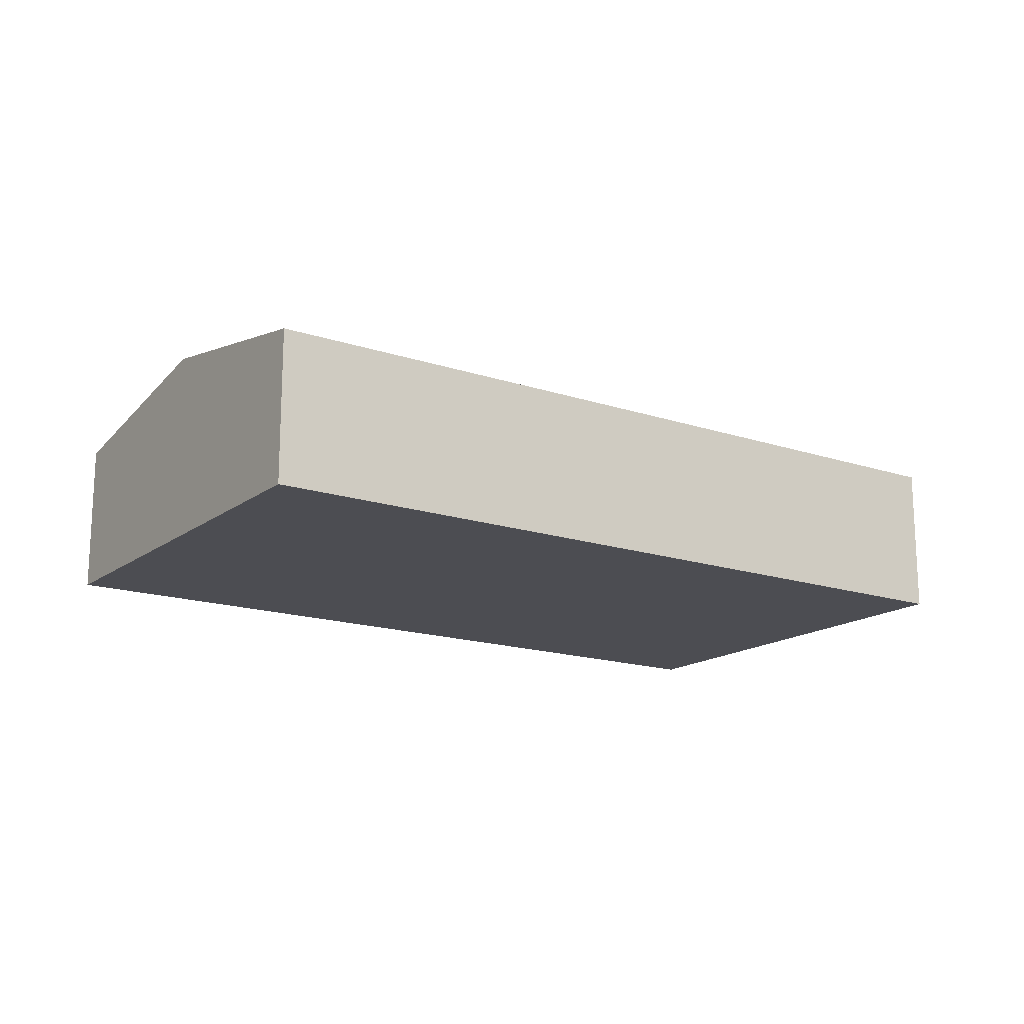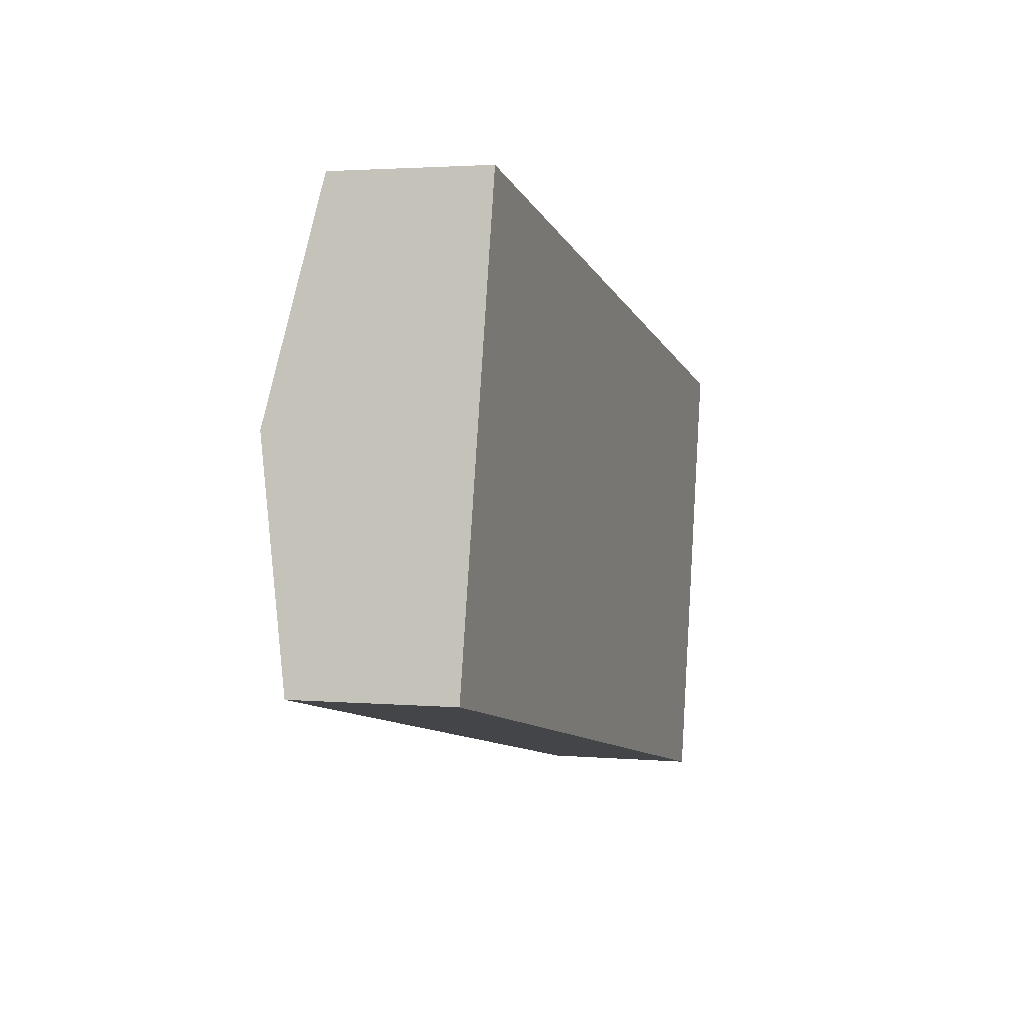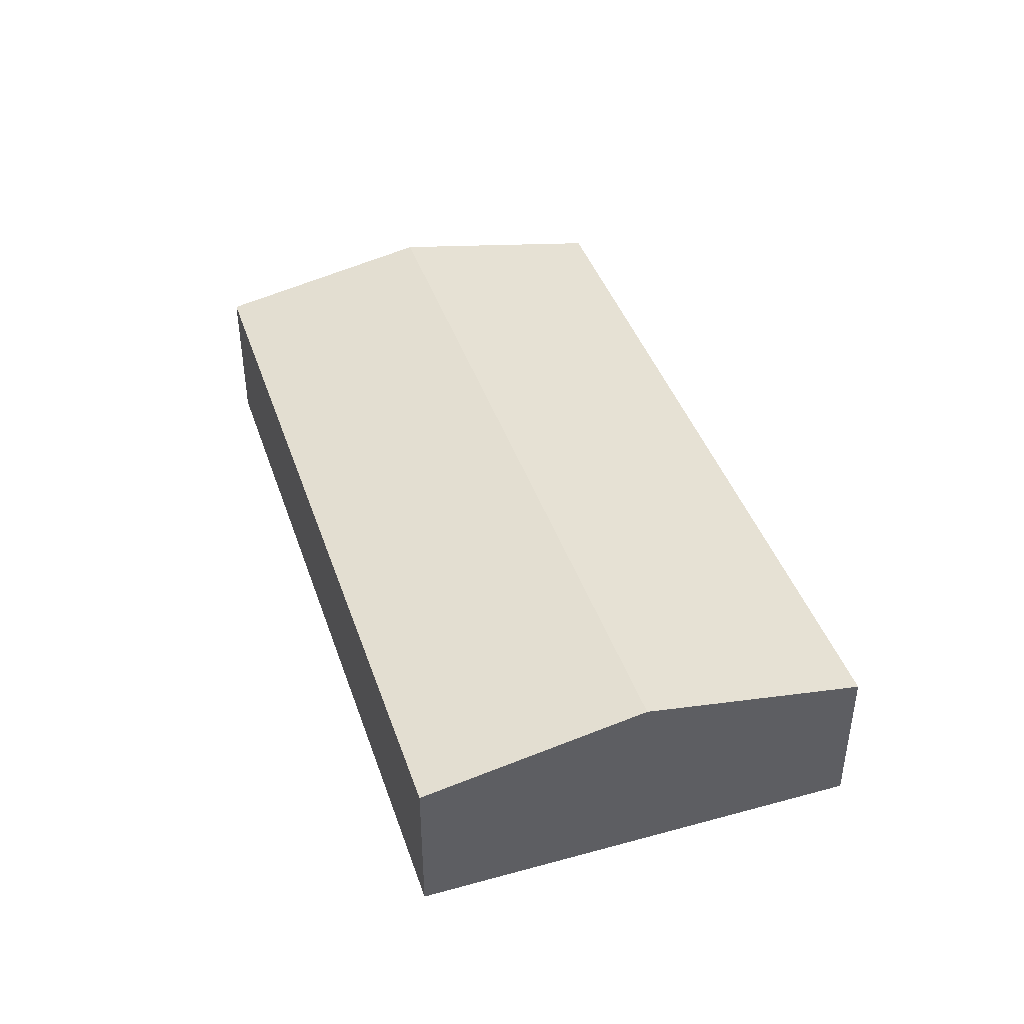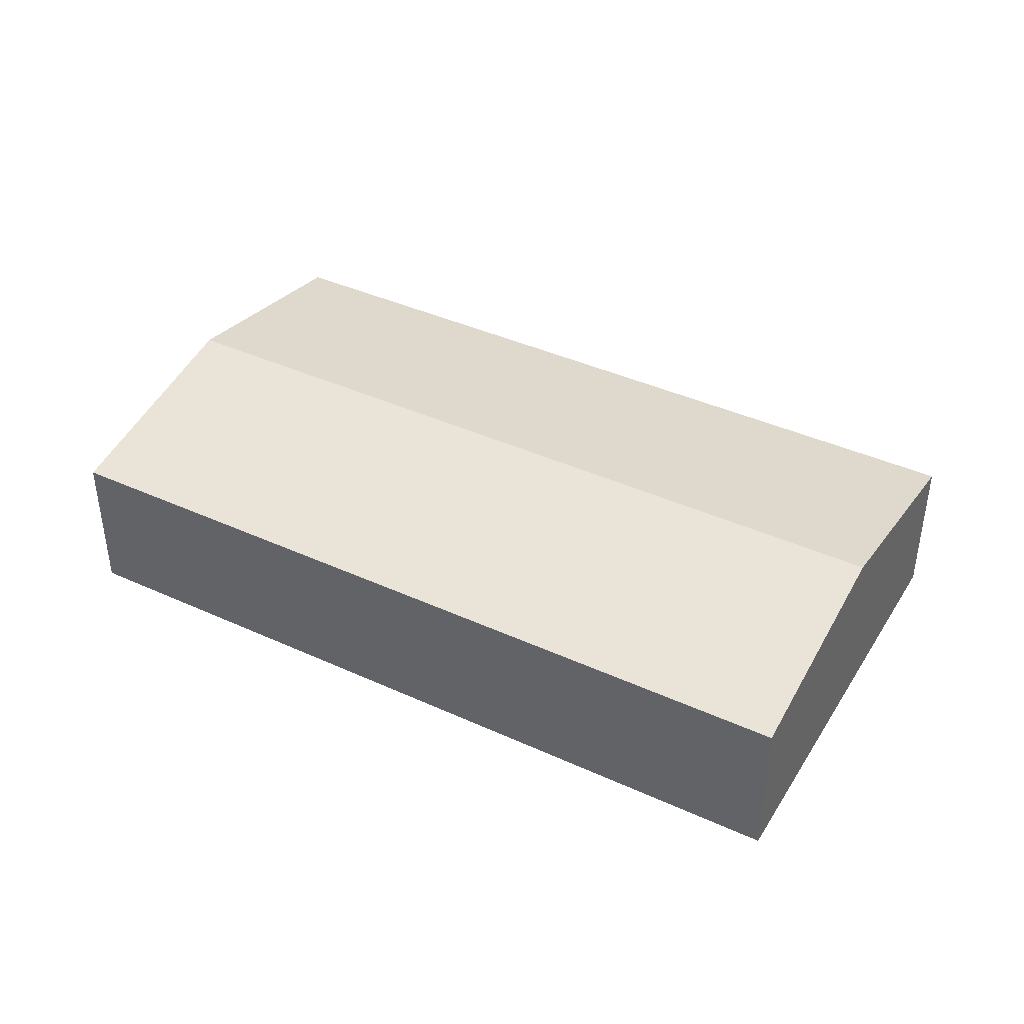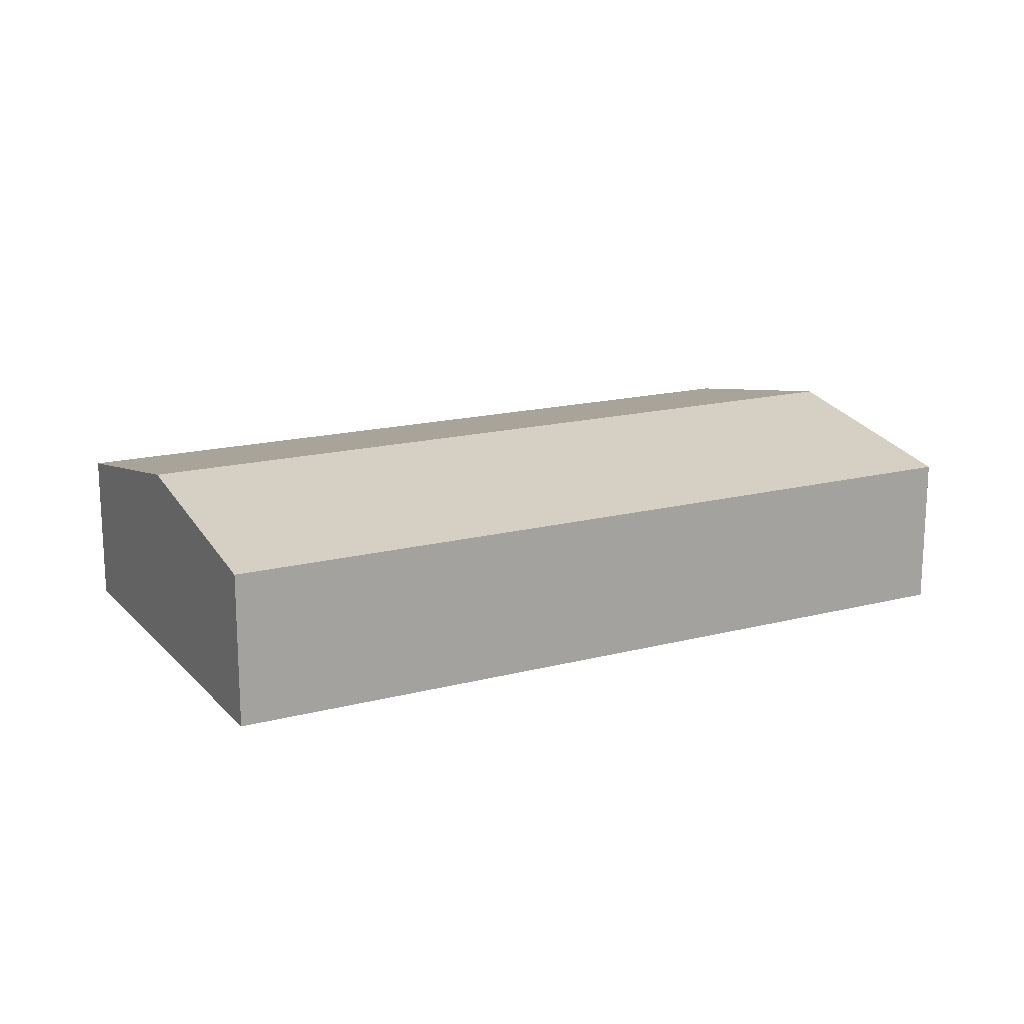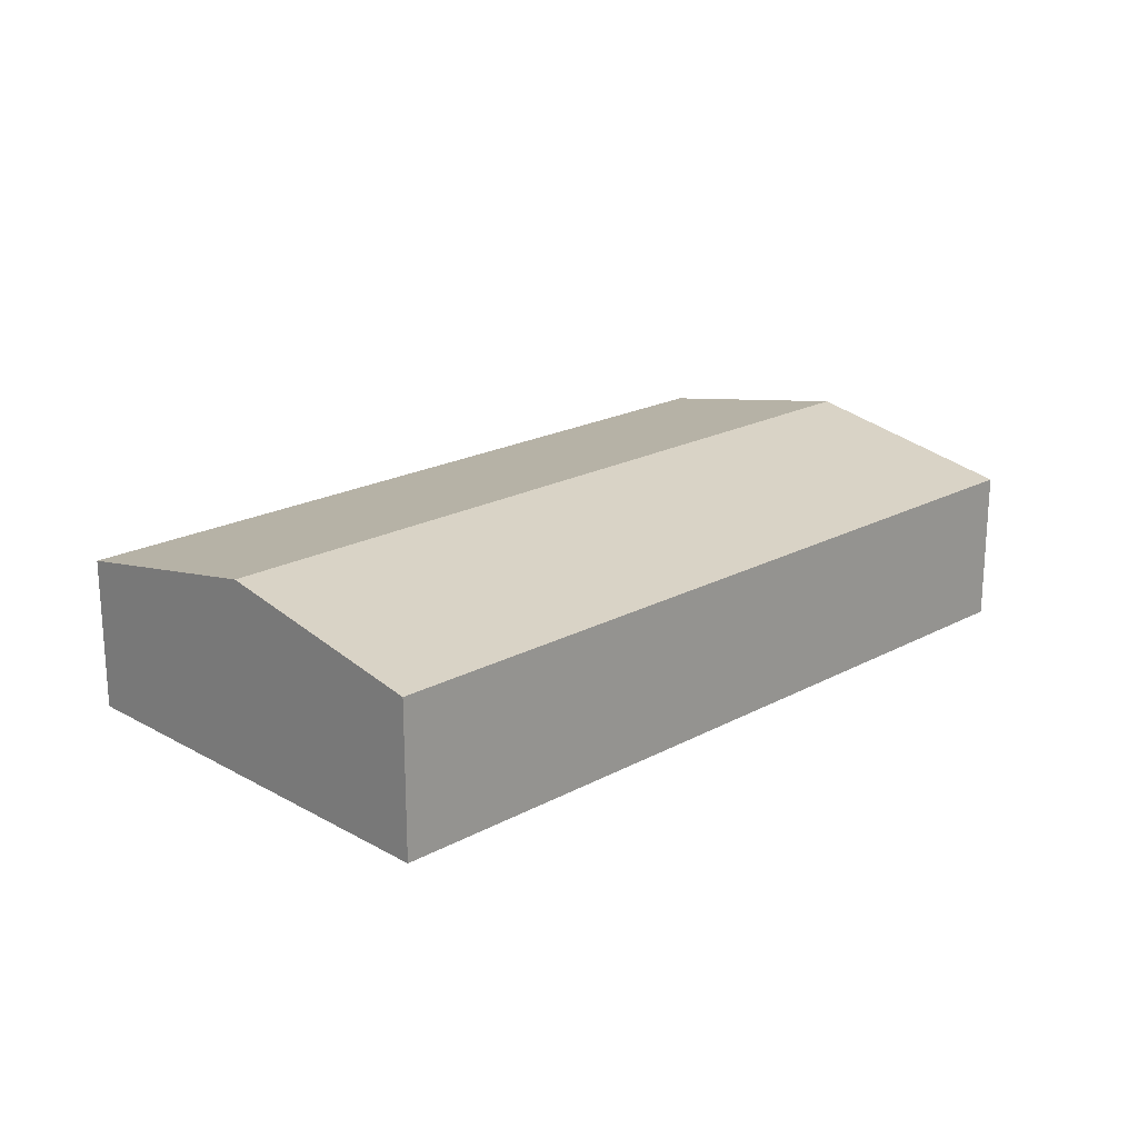
<metadata>
{"format":"obj","ext":"obj","renderer":"f3d","projection":"perspective","resolution":1024,"background":"white","views":[{"elev":-16.4,"azim":-22.4,"up":"+Y"},{"elev":2.5,"azim":-72.6,"up":"+Z"},{"elev":42.0,"azim":83.7,"up":"+Y"},{"elev":40.5,"azim":41.1,"up":"+Y"},{"elev":16.5,"azim":-16.0,"up":"+Y"},{"elev":20.3,"azim":147.4,"up":"+Y"}]}
</metadata>
<code>
v  14.5 3.753 -3.05
v  20.11 3.964 -3.05
v  19.87 3.753 -4.18
v  21.02 4.775 1.282
v  1.449 3.753 -0.305
v  0 3.753 2.298e-16
v  1.149 4.775 5.462
v  22.17 3.753 6.744
v  2.298 3.753 10.92
v  19.87 2.56e-16 -4.18
v  14.5 1.868e-16 -3.05
v  1.449 1.868e-17 -0.305
v  0 0 0
v  1.149 -3.345e-16 5.462
v  2.298 -6.689e-16 10.92
v  22.17 -4.13e-16 6.744
v  21.02 -7.85e-17 1.282
v  20.11 1.868e-16 -3.05
g defaultobject
f 1 2 3
f 2 1 4
f 4 1 5
f 4 5 6
f 4 6 7
f 8 7 9
f 7 8 4
f 10 1 3
f 1 10 11
f 1 11 5
f 5 11 12
f 5 12 6
f 6 12 13
f 13 7 6
f 7 13 14
f 7 14 9
f 9 14 15
f 15 8 9
f 8 15 16
f 16 4 8
f 4 16 17
f 4 17 2
f 2 17 18
f 2 18 3
f 3 18 10
f 12 14 13
f 14 12 15
f 15 12 16
f 16 12 11
f 16 11 17
f 17 11 10
f 17 10 18

</code>
